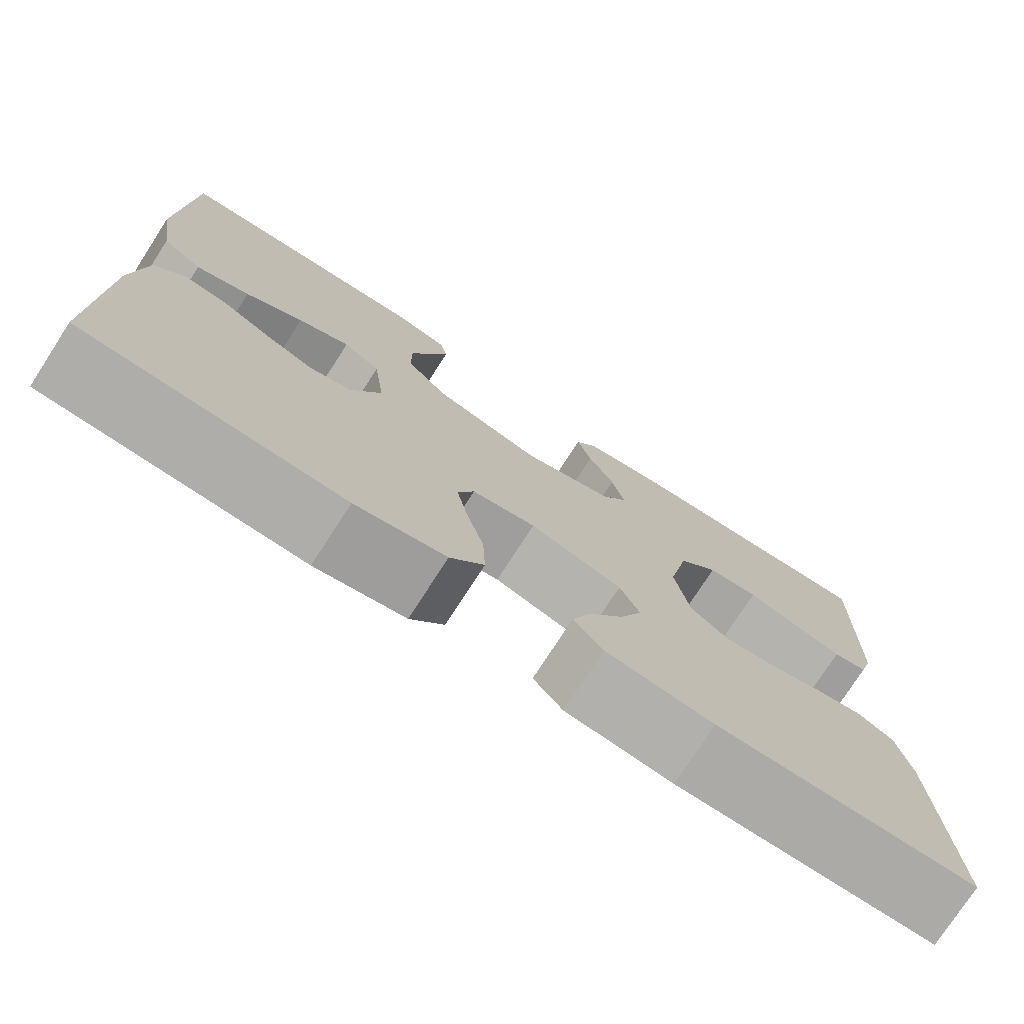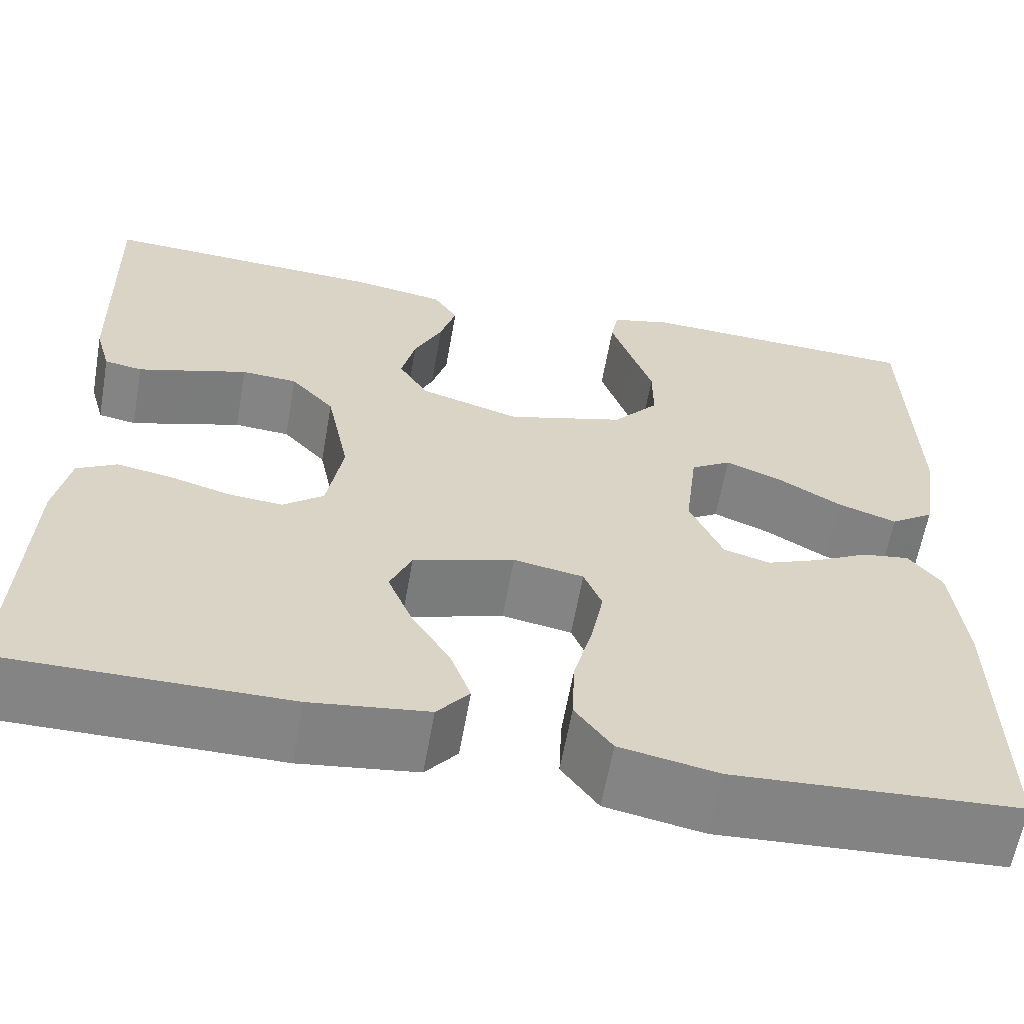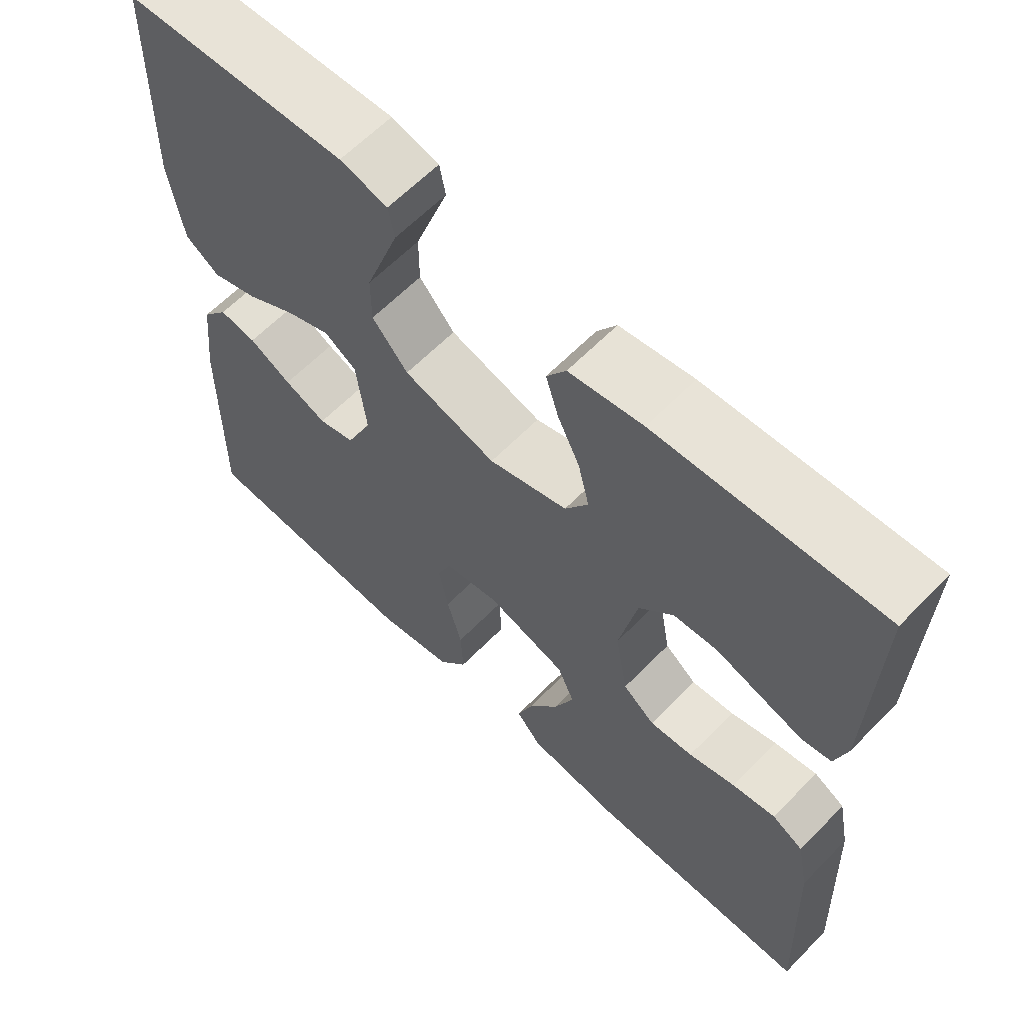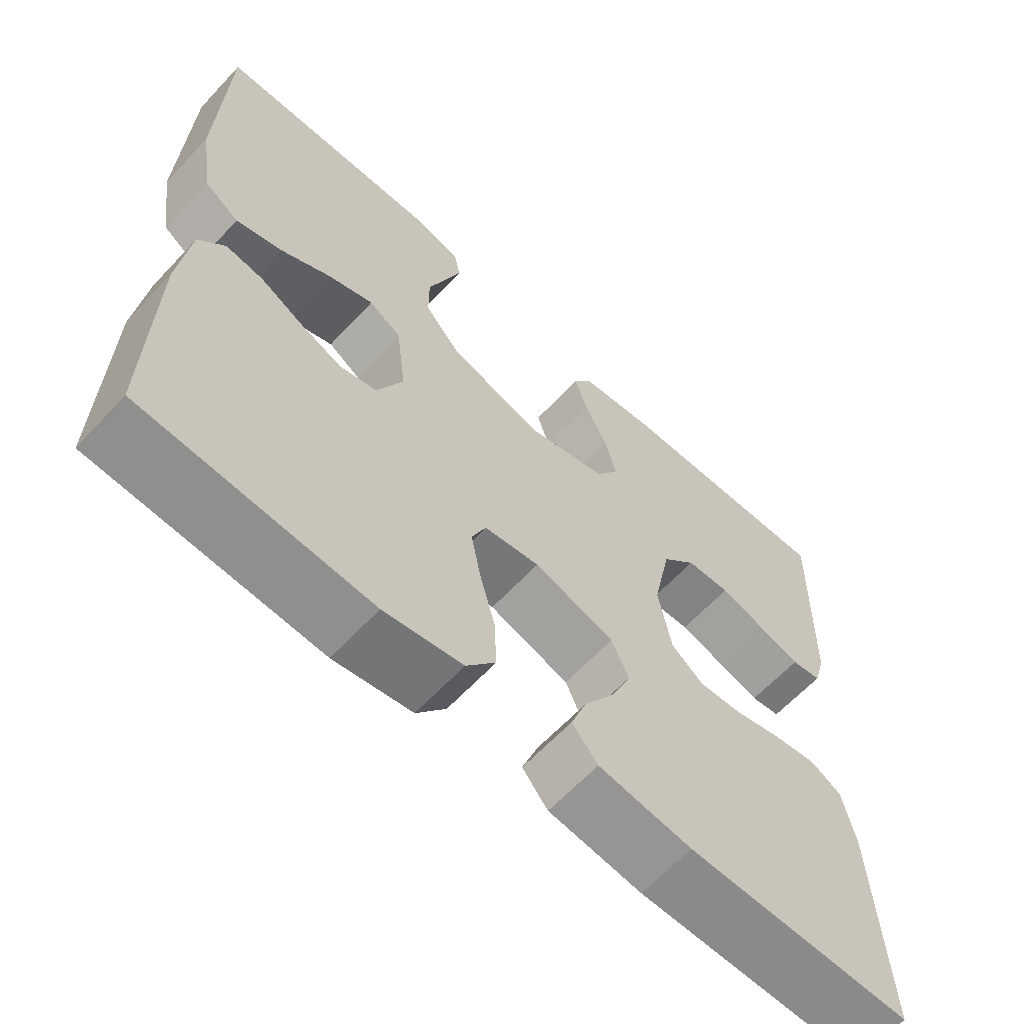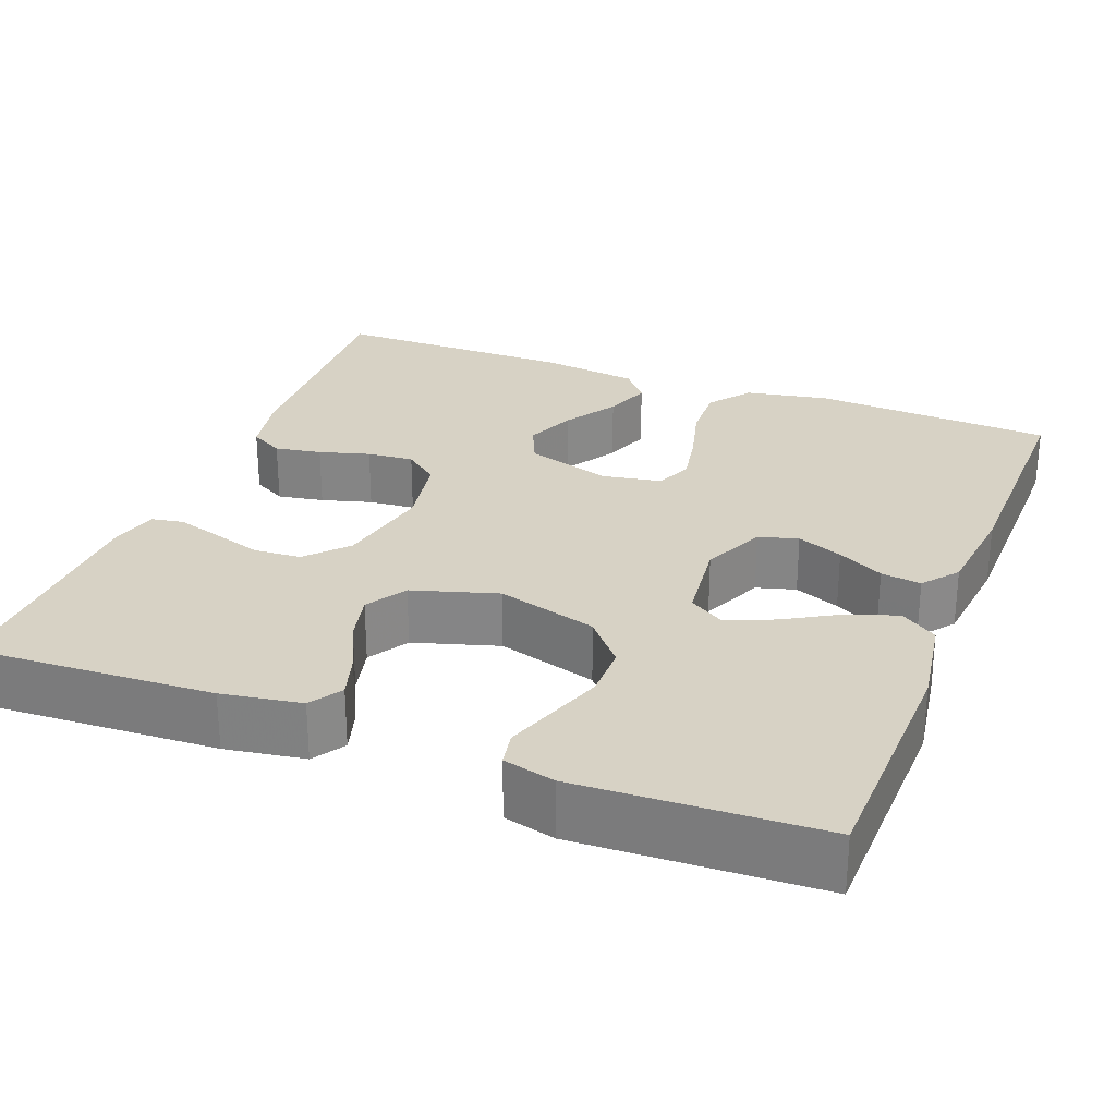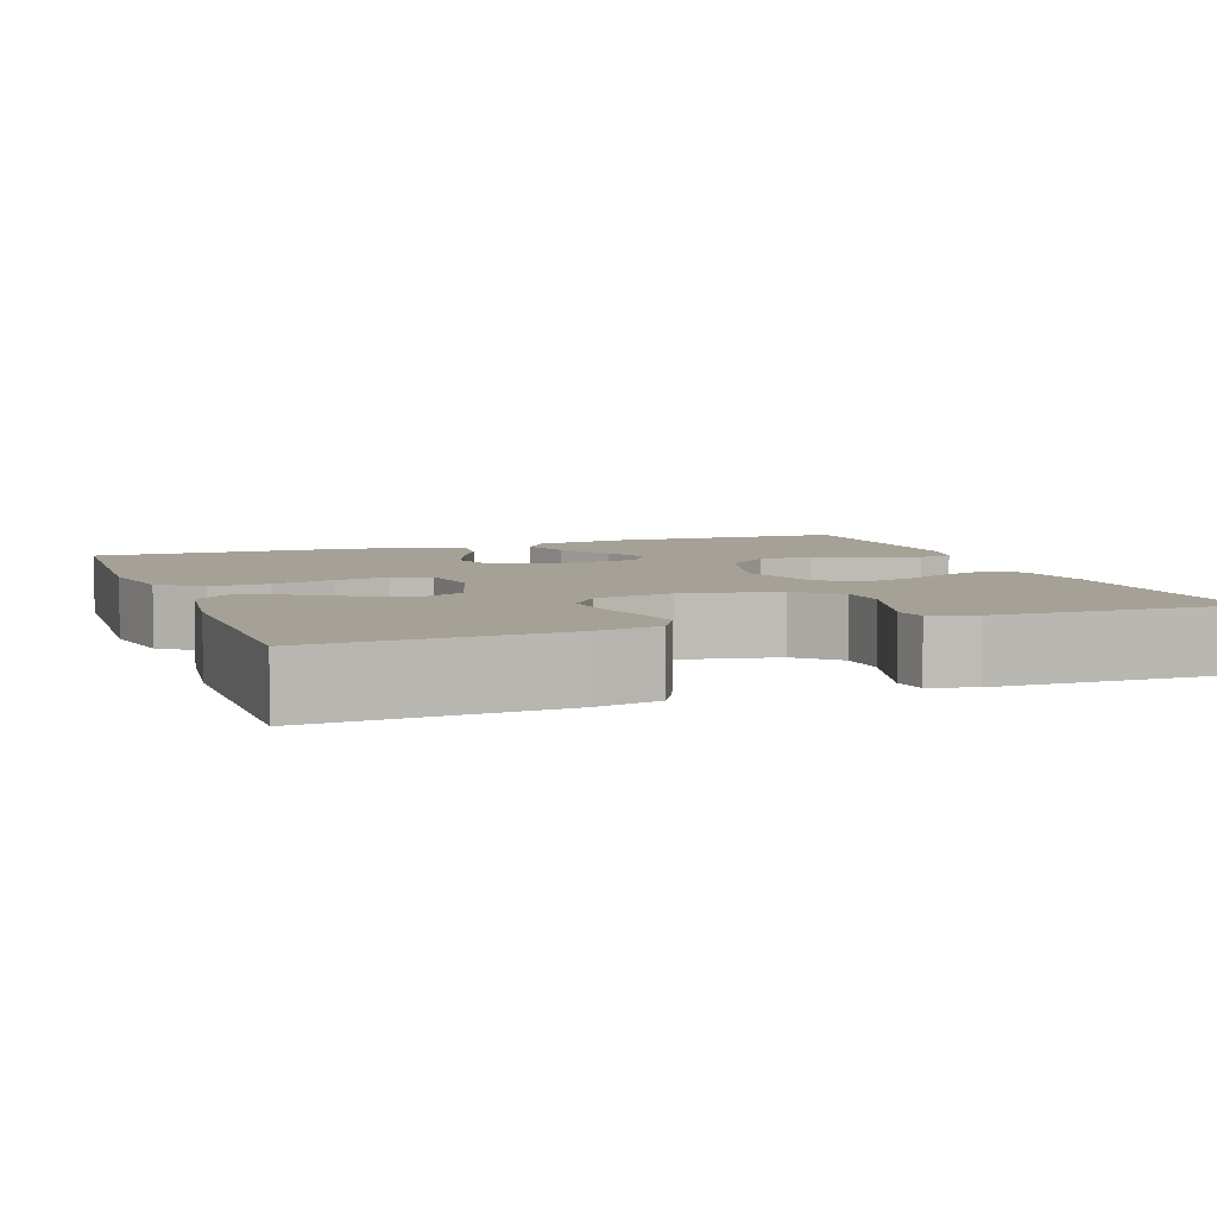
<metadata>
{"format":"obj","ext":"obj","renderer":"f3d","projection":"perspective","resolution":1024,"background":"white","views":[{"elev":-76.1,"azim":147.1,"up":"+Z"},{"elev":-61.4,"azim":-10.0,"up":"+Z"},{"elev":62.3,"azim":-135.9,"up":"+Z"},{"elev":-63.4,"azim":137.0,"up":"+Z"},{"elev":27.5,"azim":21.1,"up":"+Y"},{"elev":6.0,"azim":-110.2,"up":"+Y"}]}
</metadata>
<code>
v -0.5 0.07 -0.5
v -0.487 0.07 -0.2
v -0.471 0.07 -0.12
v -0.429 0.07 -0.097
v -0.371 0.07 -0.107
v -0.308 0.07 -0.125
v -0.25 0.07 -0.13
v -0.207 0.07 -0.096
v -0.19 0.07 0
v -0.214 0.07 0.119
v -0.26 0.07 0.169
v -0.319 0.07 0.173
v -0.38 0.07 0.154
v -0.436 0.07 0.137
v -0.476 0.07 0.144
v -0.492 0.07 0.2
v -0.5 0.07 0.5
v -0.2 0.07 0.485
v -0.101 0.07 0.469
v -0.075 0.07 0.429
v -0.092 0.07 0.373
v -0.122 0.07 0.311
v -0.137 0.07 0.249
v -0.106 0.07 0.199
v 0 0.07 0.167
v 0.125 0.07 0.203
v 0.173 0.07 0.259
v 0.173 0.07 0.326
v 0.149 0.07 0.394
v 0.128 0.07 0.454
v 0.136 0.07 0.497
v 0.2 0.07 0.513
v 0.5 0.07 0.5
v 0.508 0.07 0.2
v 0.49 0.07 0.083
v 0.444 0.07 0.052
v 0.382 0.07 0.073
v 0.315 0.07 0.112
v 0.255 0.07 0.136
v 0.212 0.07 0.109
v 0.199 0.07 0
v 0.234 0.07 -0.078
v 0.283 0.07 -0.092
v 0.34 0.07 -0.069
v 0.397 0.07 -0.039
v 0.447 0.07 -0.032
v 0.482 0.07 -0.076
v 0.496 0.07 -0.2
v 0.5 0.07 -0.5
v 0.2 0.07 -0.517
v 0.096 0.07 -0.497
v 0.057 0.07 -0.445
v 0.06 0.07 -0.374
v 0.08 0.07 -0.299
v 0.093 0.07 -0.231
v 0.074 0.07 -0.185
v 0 0.07 -0.172
v -0.107 0.07 -0.205
v -0.13 0.07 -0.257
v -0.104 0.07 -0.32
v -0.063 0.07 -0.385
v -0.042 0.07 -0.443
v -0.076 0.07 -0.484
v -0.2 0.07 -0.5
v -0.5 0 -0.5
v -0.487 0 -0.2
v -0.471 0 -0.12
v -0.429 0 -0.097
v -0.371 0 -0.107
v -0.308 0 -0.125
v -0.25 0 -0.13
v -0.207 0 -0.096
v -0.19 0 0
v -0.214 0 0.119
v -0.26 0 0.169
v -0.319 0 0.173
v -0.38 0 0.154
v -0.436 0 0.137
v -0.476 0 0.144
v -0.492 0 0.2
v -0.5 0 0.5
v -0.2 0 0.485
v -0.101 0 0.469
v -0.075 0 0.429
v -0.092 0 0.373
v -0.122 0 0.311
v -0.137 0 0.249
v -0.106 0 0.199
v 0 0 0.167
v 0.125 0 0.203
v 0.173 0 0.259
v 0.173 0 0.326
v 0.149 0 0.394
v 0.128 0 0.454
v 0.136 0 0.497
v 0.2 0 0.513
v 0.5 0 0.5
v 0.508 0 0.2
v 0.49 0 0.083
v 0.444 0 0.052
v 0.382 0 0.073
v 0.315 0 0.112
v 0.255 0 0.136
v 0.212 0 0.109
v 0.199 0 0
v 0.234 0 -0.078
v 0.283 0 -0.092
v 0.34 0 -0.069
v 0.397 0 -0.039
v 0.447 0 -0.032
v 0.482 0 -0.076
v 0.496 0 -0.2
v 0.5 0 -0.5
v 0.2 0 -0.517
v 0.096 0 -0.497
v 0.057 0 -0.445
v 0.06 0 -0.374
v 0.08 0 -0.299
v 0.093 0 -0.231
v 0.074 0 -0.185
v 0 0 -0.172
v -0.107 0 -0.205
v -0.13 0 -0.257
v -0.104 0 -0.32
v -0.063 0 -0.385
v -0.042 0 -0.443
v -0.076 0 -0.484
v -0.2 0 -0.5
f 60 61 62 63
f 59 60 63 64
f 51 52 53 54
f 51 54 55
f 50 51 55
f 49 50 55
f 48 49 55 56
f 44 45 46 47
f 43 44 47 48
f 42 43 48 56
f 35 36 37 38
f 35 38 39
f 34 35 39
f 33 34 39
f 32 33 39 40
f 28 29 30 31
f 28 31 32
f 27 28 32 40
f 19 20 21 22
f 19 22 23
f 18 19 23
f 17 18 23
f 16 17 23 24
f 12 13 14 15
f 12 15 16
f 11 12 16 24
f 3 4 5 6
f 3 6 7
f 2 3 7
f 59 64 1 2
f 58 59 2 7
f 57 58 7 8
f 41 42 56 57
f 41 57 8 9
f 26 27 40 41
f 25 26 41 9
f 10 11 24 25
f 9 10 25
f 127 126 125 124
f 128 127 124 123
f 118 117 116 115
f 119 118 115
f 119 115 114
f 119 114 113
f 120 119 113 112
f 111 110 109 108
f 112 111 108 107
f 120 112 107 106
f 102 101 100 99
f 103 102 99
f 103 99 98
f 103 98 97
f 104 103 97 96
f 95 94 93 92
f 96 95 92
f 104 96 92 91
f 86 85 84 83
f 87 86 83
f 87 83 82
f 87 82 81
f 88 87 81 80
f 79 78 77 76
f 80 79 76
f 88 80 76 75
f 70 69 68 67
f 71 70 67
f 71 67 66
f 66 65 128 123
f 71 66 123 122
f 72 71 122 121
f 121 120 106 105
f 73 72 121 105
f 105 104 91 90
f 73 105 90 89
f 89 88 75 74
f 89 74 73
f 1 65 66 2
f 2 66 67 3
f 3 67 68 4
f 4 68 69 5
f 5 69 70 6
f 6 70 71 7
f 7 71 72 8
f 8 72 73 9
f 9 73 74 10
f 10 74 75 11
f 11 75 76 12
f 12 76 77 13
f 13 77 78 14
f 14 78 79 15
f 15 79 80 16
f 16 80 81 17
f 17 81 82 18
f 18 82 83 19
f 19 83 84 20
f 20 84 85 21
f 21 85 86 22
f 22 86 87 23
f 23 87 88 24
f 24 88 89 25
f 25 89 90 26
f 26 90 91 27
f 27 91 92 28
f 28 92 93 29
f 29 93 94 30
f 30 94 95 31
f 31 95 96 32
f 32 96 97 33
f 33 97 98 34
f 34 98 99 35
f 35 99 100 36
f 36 100 101 37
f 37 101 102 38
f 38 102 103 39
f 39 103 104 40
f 40 104 105 41
f 41 105 106 42
f 42 106 107 43
f 43 107 108 44
f 44 108 109 45
f 45 109 110 46
f 46 110 111 47
f 47 111 112 48
f 48 112 113 49
f 49 113 114 50
f 50 114 115 51
f 51 115 116 52
f 52 116 117 53
f 53 117 118 54
f 54 118 119 55
f 55 119 120 56
f 56 120 121 57
f 57 121 122 58
f 58 122 123 59
f 59 123 124 60
f 60 124 125 61
f 61 125 126 62
f 62 126 127 63
f 63 127 128 64
f 64 128 65 1

</code>
